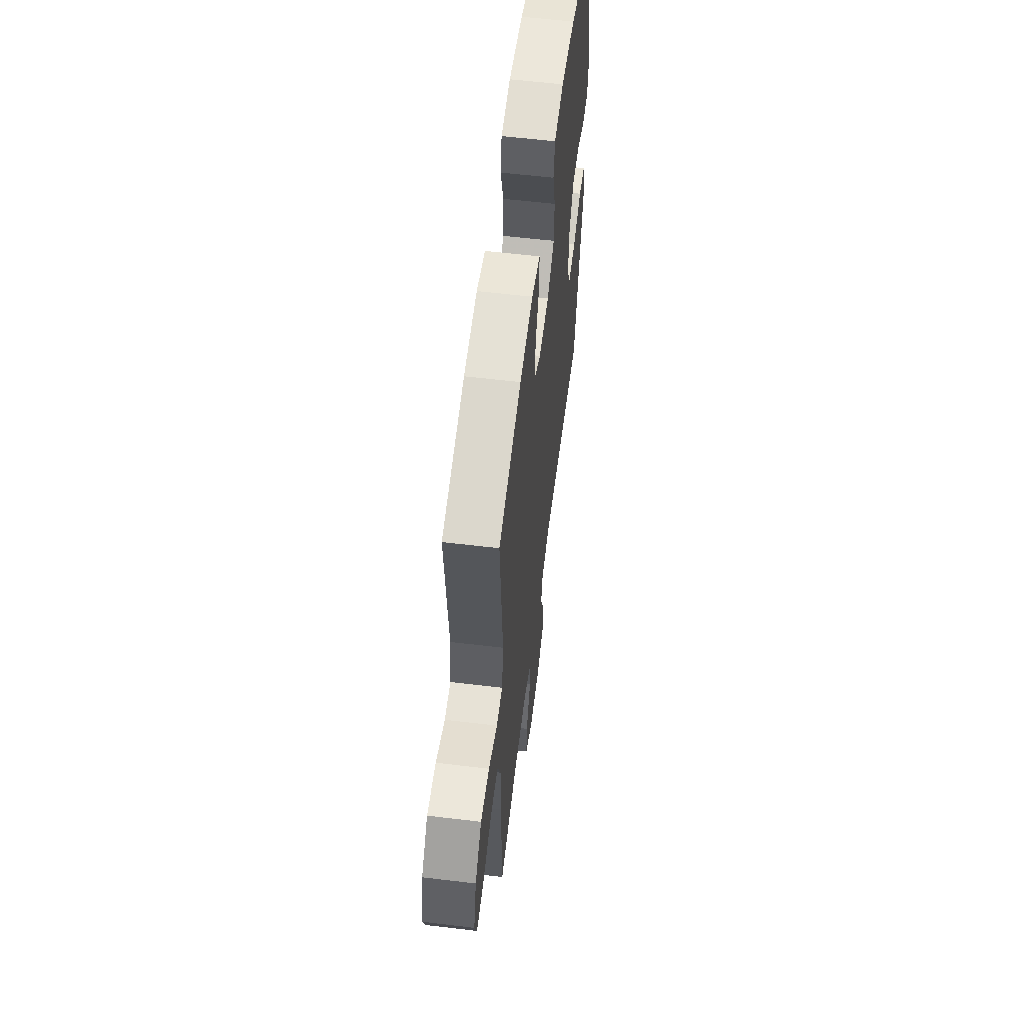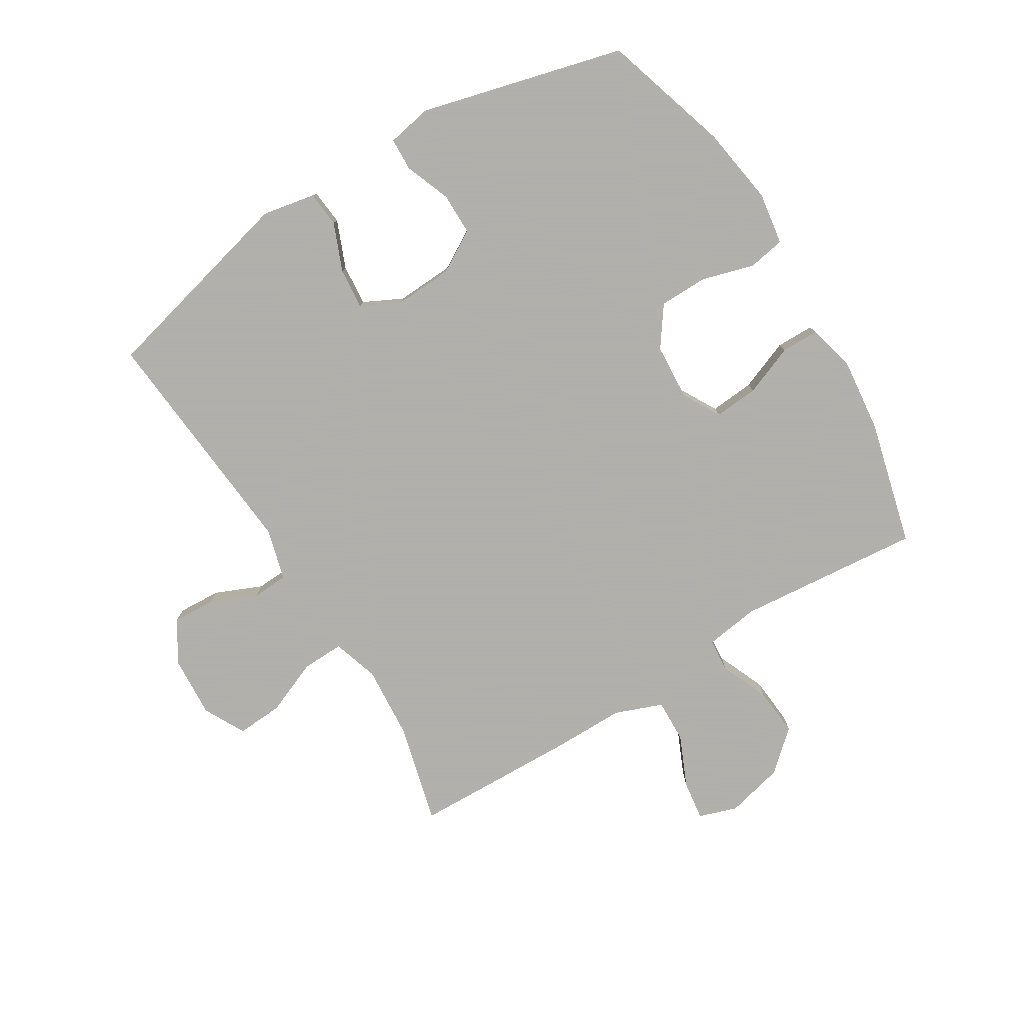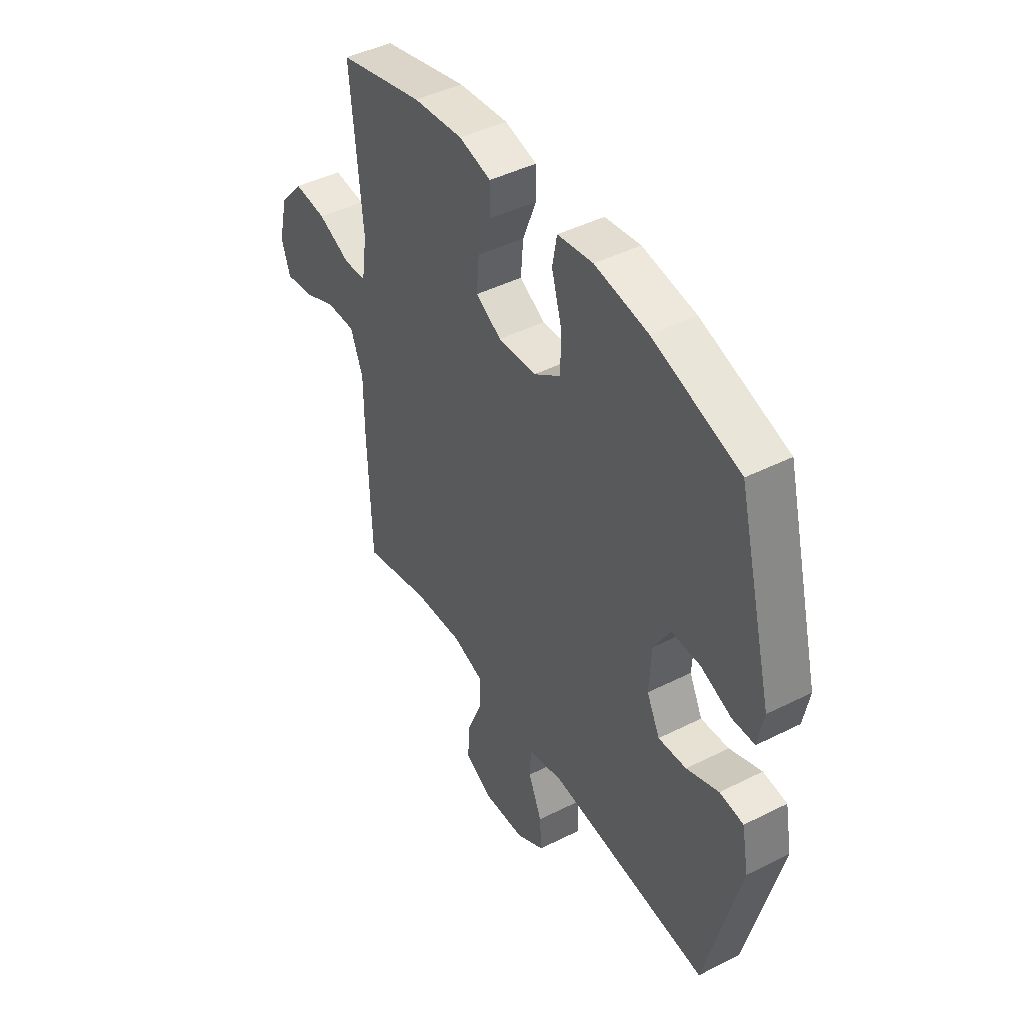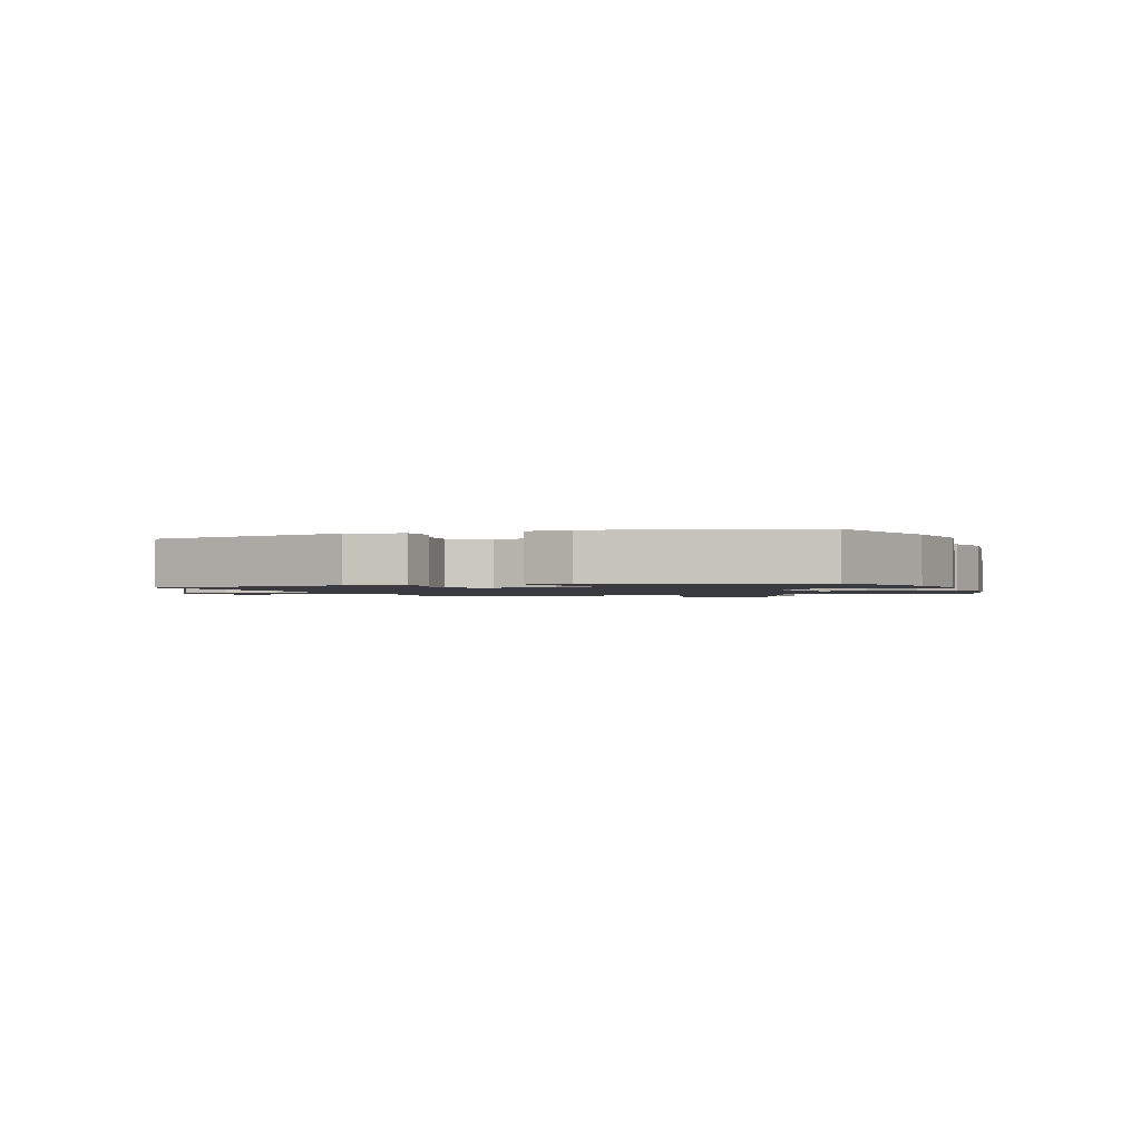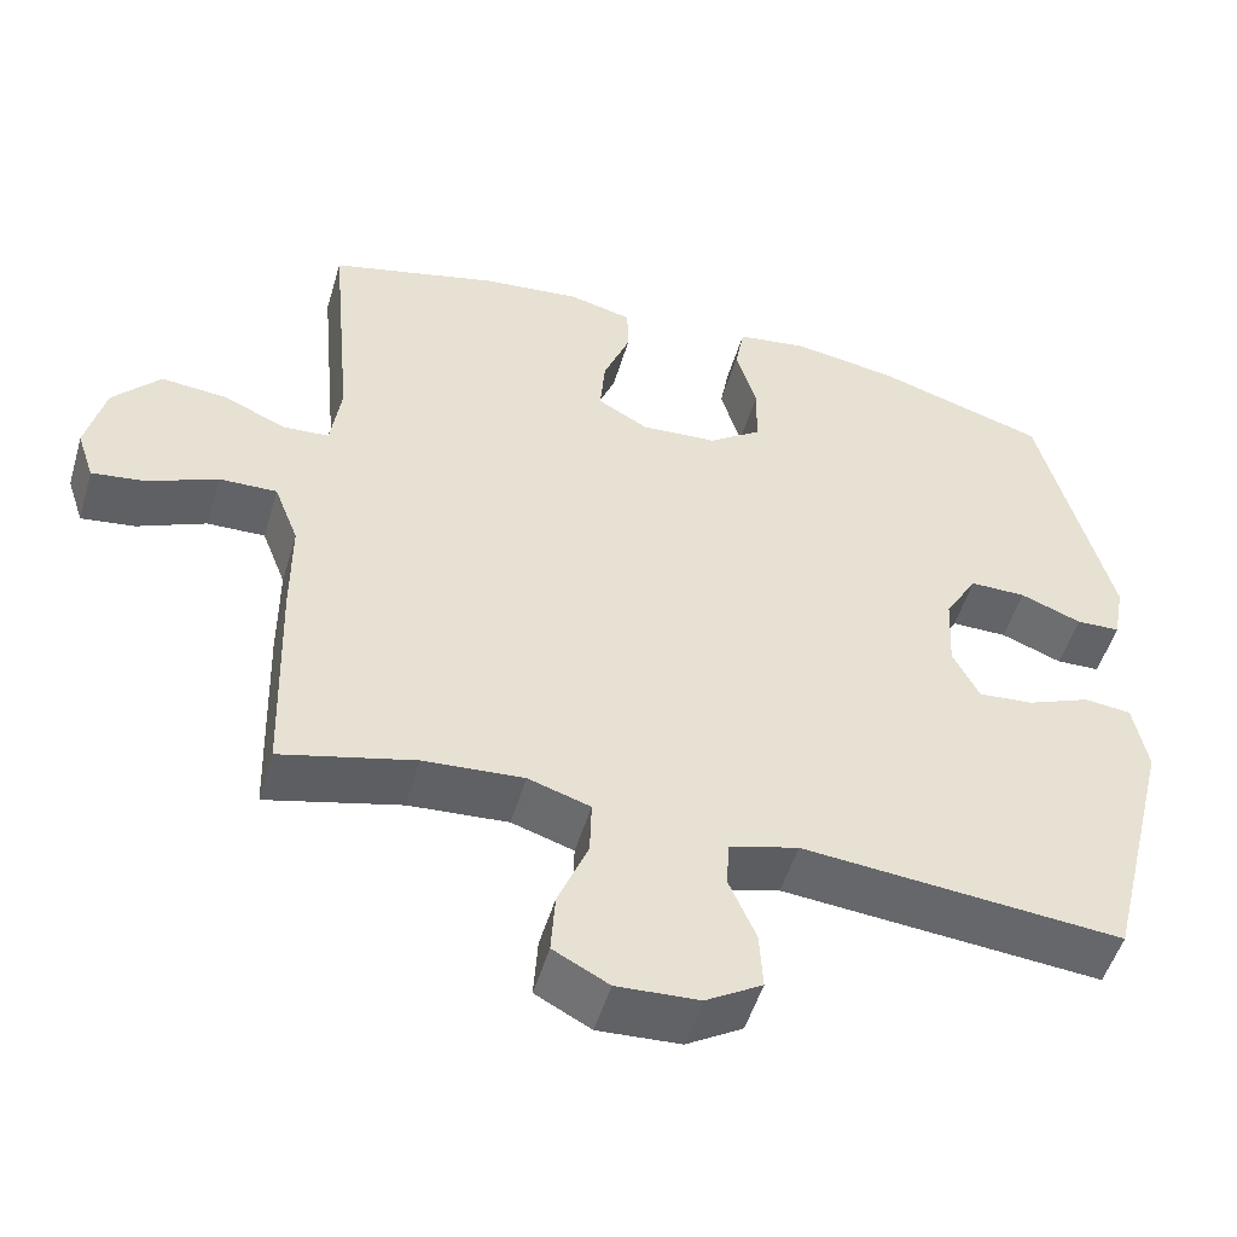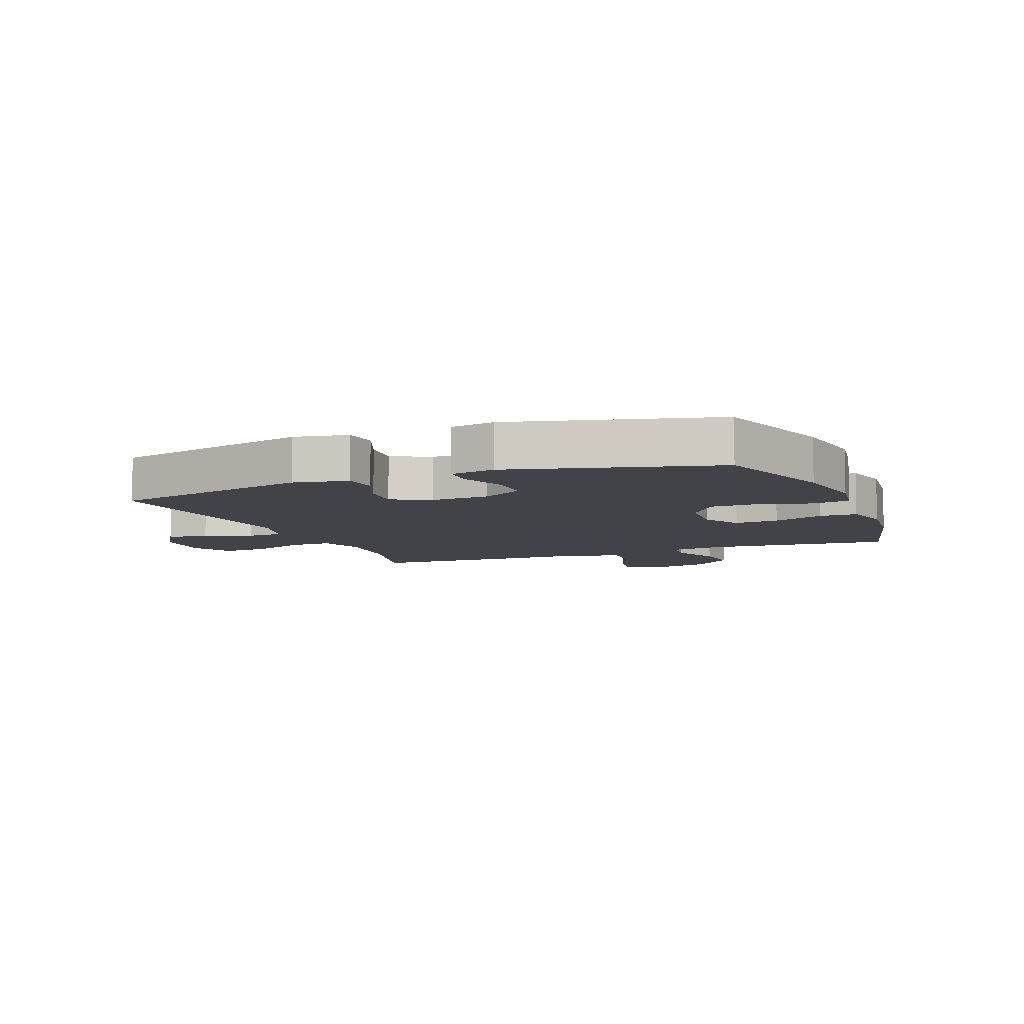
<metadata>
{"format":"obj","ext":"obj","renderer":"f3d","projection":"perspective","resolution":1024,"background":"white","views":[{"elev":58.6,"azim":97.1,"up":"+Z"},{"elev":-78.4,"azim":-58.5,"up":"+Y"},{"elev":44.5,"azim":-120.4,"up":"+Z"},{"elev":-1.4,"azim":-70.6,"up":"+Y"},{"elev":-51.3,"azim":163.6,"up":"+Z"},{"elev":-7.6,"azim":-68.3,"up":"+Y"}]}
</metadata>
<code>
v 0.5 0.07 0.5
v 0.472 0.07 0.196
v 0.485 0.07 0.107
v 0.54 0.07 0.103
v 0.62 0.07 0.137
v 0.699 0.07 0.144
v 0.757 0.07 0.079
v 0.78 0.07 -0.016
v 0.759 0.07 -0.079
v 0.693 0.07 -0.07
v 0.609 0.07 -0.033
v 0.538 0.07 -0.031
v 0.508 0.07 -0.109
v 0.508 0.07 -0.233
v 0.5 0.07 -0.5
v 0.336 0.07 -0.458
v 0.214 0.07 -0.449
v 0.138 0.07 -0.473
v 0.14 0.07 -0.542
v 0.177 0.07 -0.632
v 0.182 0.07 -0.708
v 0.114 0.07 -0.744
v 0.013 0.07 -0.738
v -0.056 0.07 -0.696
v -0.052 0.07 -0.625
v -0.019 0.07 -0.548
v -0.022 0.07 -0.489
v -0.107 0.07 -0.466
v -0.5 0.07 -0.5
v -0.583 0.07 -0.167
v -0.566 0.07 -0.078
v -0.508 0.07 -0.072
v -0.43 0.07 -0.104
v -0.362 0.07 -0.11
v -0.33 0.07 -0.046
v -0.335 0.07 0.05
v -0.375 0.07 0.118
v -0.444 0.07 0.118
v -0.519 0.07 0.089
v -0.573 0.07 0.091
v -0.587 0.07 0.165
v -0.5 0.07 0.5
v -0.29 0.07 0.565
v -0.161 0.07 0.585
v -0.075 0.07 0.572
v -0.064 0.07 0.511
v -0.089 0.07 0.425
v -0.088 0.07 0.345
v -0.023 0.07 0.299
v 0.07 0.07 0.293
v 0.132 0.07 0.328
v 0.126 0.07 0.401
v 0.093 0.07 0.485
v 0.094 0.07 0.547
v 0.172 0.07 0.566
v 0.293 0.07 0.553
v 0.5 0 0.5
v 0.472 0 0.196
v 0.485 0 0.107
v 0.54 0 0.103
v 0.62 0 0.137
v 0.699 0 0.144
v 0.757 0 0.079
v 0.78 0 -0.016
v 0.759 0 -0.079
v 0.693 0 -0.07
v 0.609 0 -0.033
v 0.538 0 -0.031
v 0.508 0 -0.109
v 0.508 0 -0.233
v 0.5 0 -0.5
v 0.336 0 -0.458
v 0.214 0 -0.449
v 0.138 0 -0.473
v 0.14 0 -0.542
v 0.177 0 -0.632
v 0.182 0 -0.708
v 0.114 0 -0.744
v 0.013 0 -0.738
v -0.056 0 -0.696
v -0.052 0 -0.625
v -0.019 0 -0.548
v -0.022 0 -0.489
v -0.107 0 -0.466
v -0.5 0 -0.5
v -0.583 0 -0.167
v -0.566 0 -0.078
v -0.508 0 -0.072
v -0.43 0 -0.104
v -0.362 0 -0.11
v -0.33 0 -0.046
v -0.335 0 0.05
v -0.375 0 0.118
v -0.444 0 0.118
v -0.519 0 0.089
v -0.573 0 0.091
v -0.587 0 0.165
v -0.5 0 0.5
v -0.29 0 0.565
v -0.161 0 0.585
v -0.075 0 0.572
v -0.064 0 0.511
v -0.089 0 0.425
v -0.088 0 0.345
v -0.023 0 0.299
v 0.07 0 0.293
v 0.132 0 0.328
v 0.126 0 0.401
v 0.093 0 0.485
v 0.094 0 0.547
v 0.172 0 0.566
v 0.293 0 0.553
f 55 56 1 2
f 52 53 54 55
f 51 52 55 2
f 50 51 2 3
f 49 50 3
f 44 45 46 47
f 44 47 48
f 43 44 48
f 42 43 48
f 41 42 48 49
f 38 39 40 41
f 37 38 41 49
f 30 31 32 33
f 28 29 30 33
f 27 28 33 34
f 23 24 25 26
f 23 26 27
f 22 23 27
f 19 20 21 22
f 18 19 22 27
f 17 18 27 34
f 13 14 15 16
f 12 13 16 17
f 8 9 10 11
f 8 11 12
f 7 8 12
f 4 5 6 7
f 3 4 7 12
f 36 37 49 3
f 12 17 34 35
f 3 12 35 36
f 58 57 112 111
f 111 110 109 108
f 58 111 108 107
f 59 58 107 106
f 59 106 105
f 103 102 101 100
f 104 103 100
f 104 100 99
f 104 99 98
f 105 104 98 97
f 97 96 95 94
f 105 97 94 93
f 89 88 87 86
f 89 86 85 84
f 90 89 84 83
f 82 81 80 79
f 83 82 79
f 83 79 78
f 78 77 76 75
f 83 78 75 74
f 90 83 74 73
f 72 71 70 69
f 73 72 69 68
f 67 66 65 64
f 68 67 64
f 68 64 63
f 63 62 61 60
f 68 63 60 59
f 59 105 93 92
f 91 90 73 68
f 92 91 68 59
f 1 57 58 2
f 2 58 59 3
f 3 59 60 4
f 4 60 61 5
f 5 61 62 6
f 6 62 63 7
f 7 63 64 8
f 8 64 65 9
f 9 65 66 10
f 10 66 67 11
f 11 67 68 12
f 12 68 69 13
f 13 69 70 14
f 14 70 71 15
f 15 71 72 16
f 16 72 73 17
f 17 73 74 18
f 18 74 75 19
f 19 75 76 20
f 20 76 77 21
f 21 77 78 22
f 22 78 79 23
f 23 79 80 24
f 24 80 81 25
f 25 81 82 26
f 26 82 83 27
f 27 83 84 28
f 28 84 85 29
f 29 85 86 30
f 30 86 87 31
f 31 87 88 32
f 32 88 89 33
f 33 89 90 34
f 34 90 91 35
f 35 91 92 36
f 36 92 93 37
f 37 93 94 38
f 38 94 95 39
f 39 95 96 40
f 40 96 97 41
f 41 97 98 42
f 42 98 99 43
f 43 99 100 44
f 44 100 101 45
f 45 101 102 46
f 46 102 103 47
f 47 103 104 48
f 48 104 105 49
f 49 105 106 50
f 50 106 107 51
f 51 107 108 52
f 52 108 109 53
f 53 109 110 54
f 54 110 111 55
f 55 111 112 56
f 56 112 57 1

</code>
